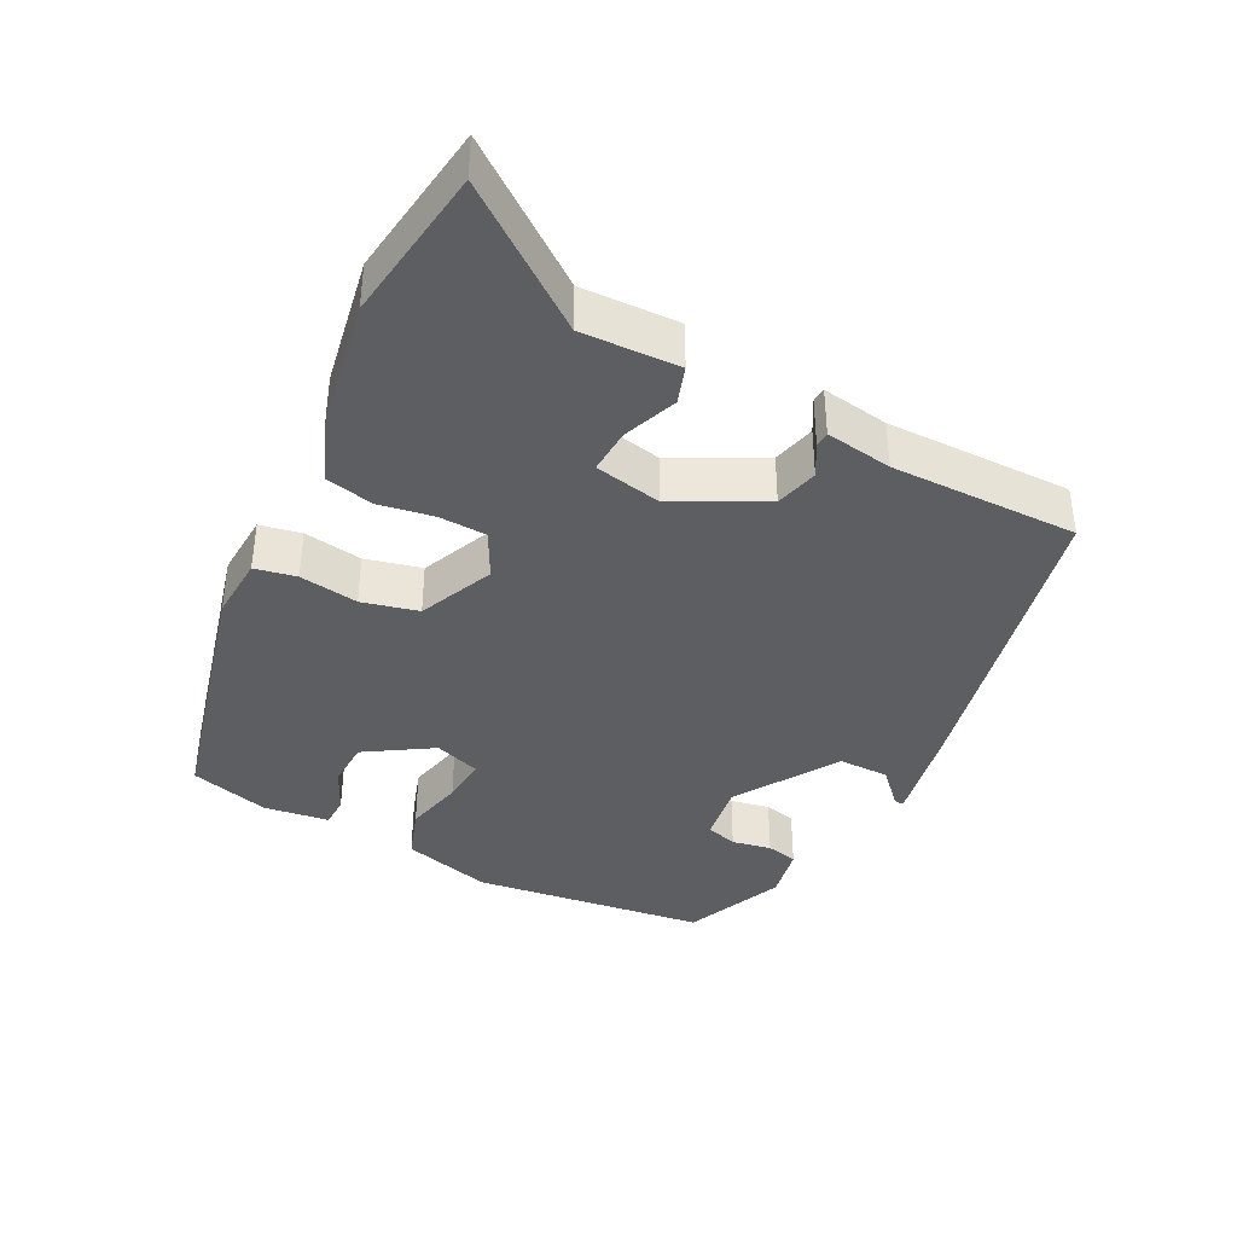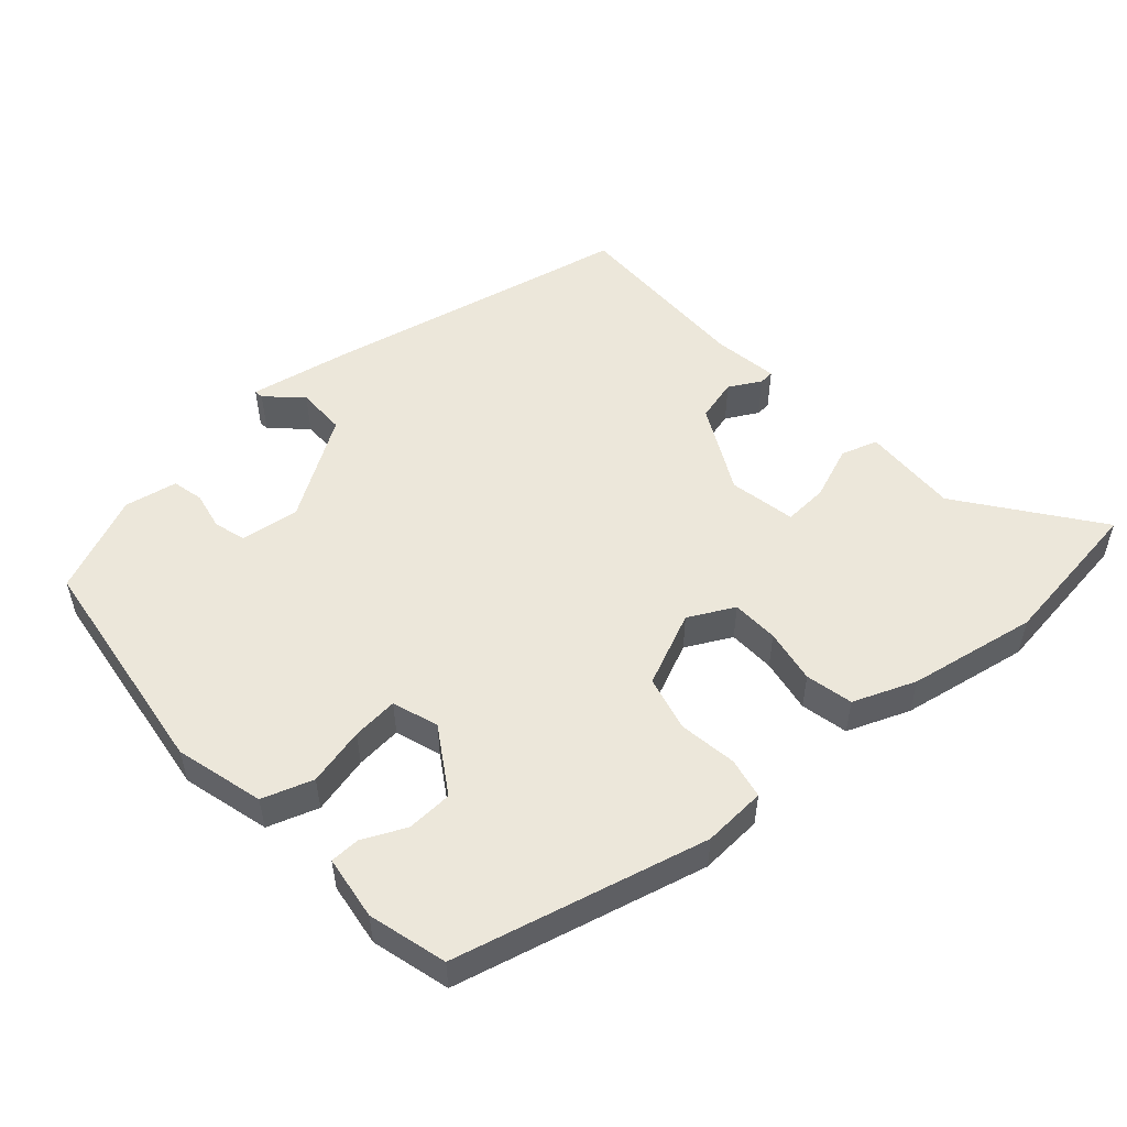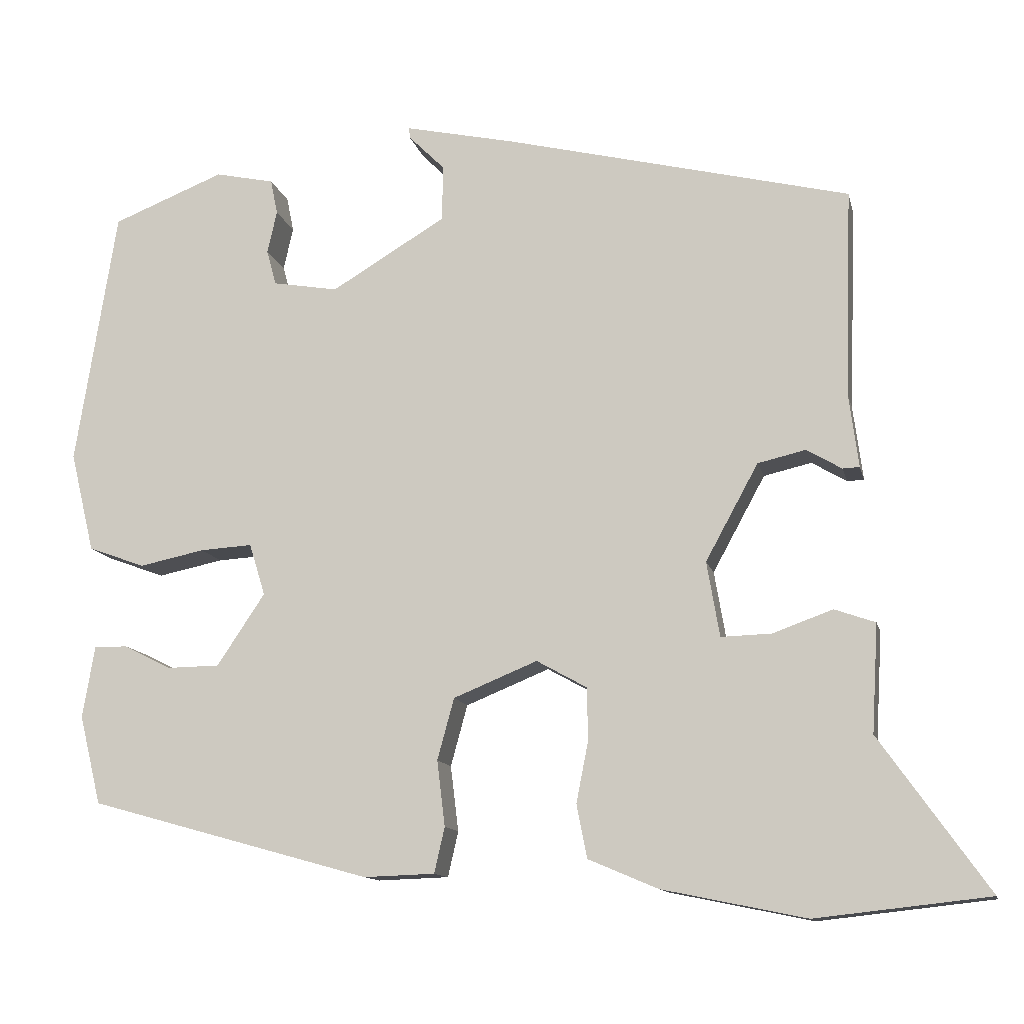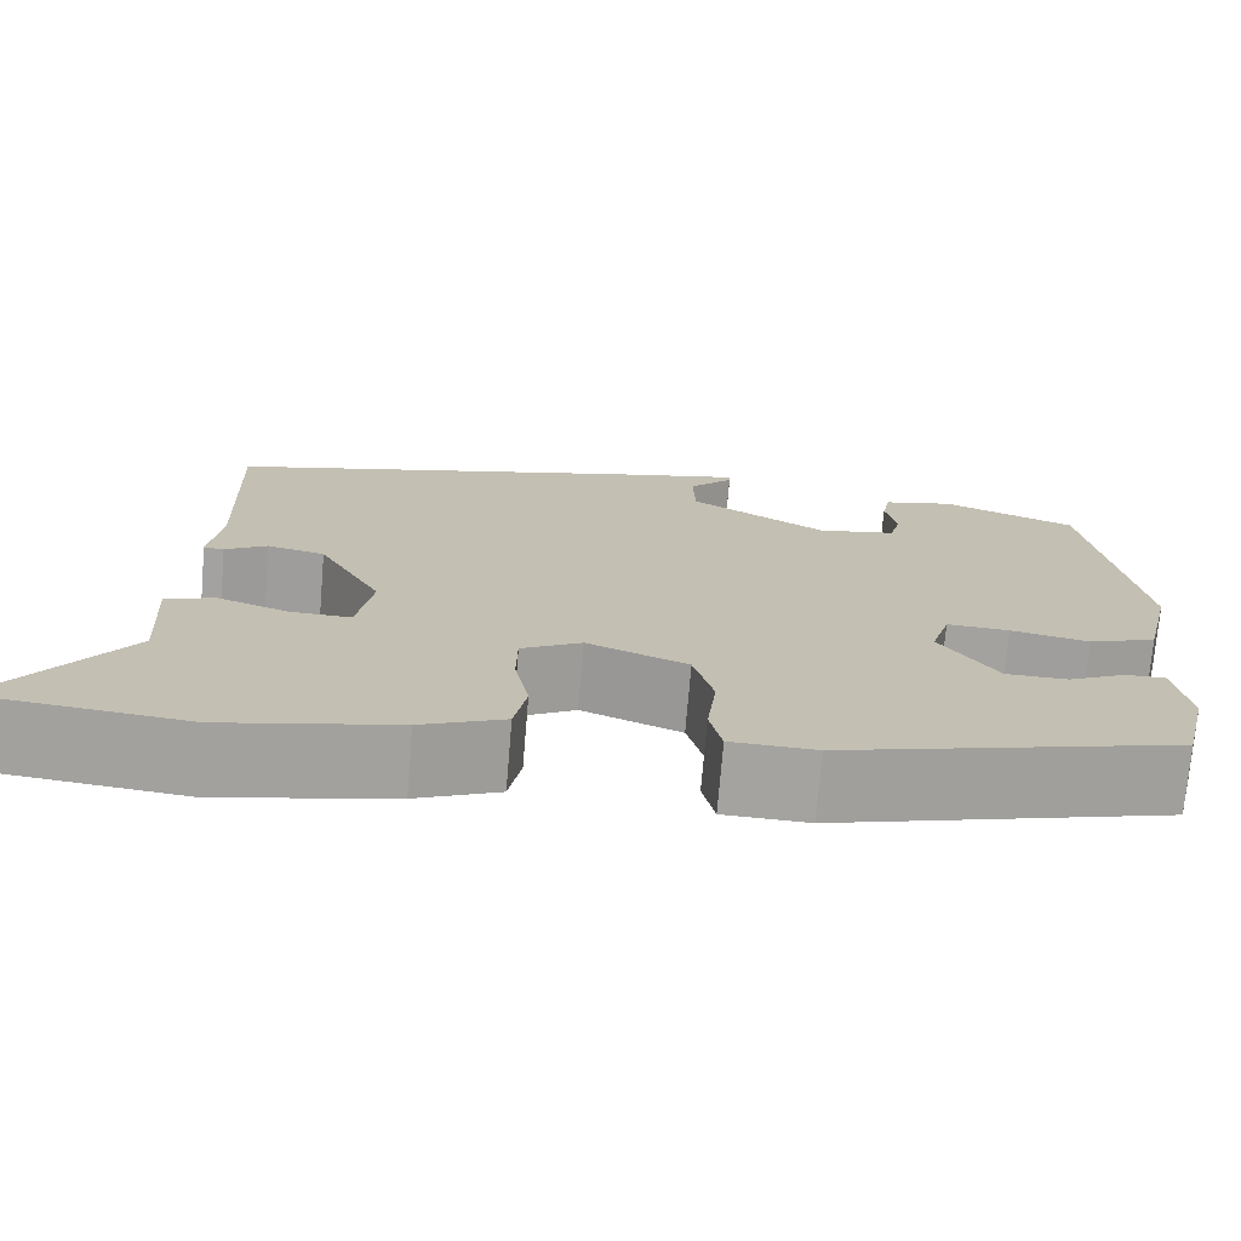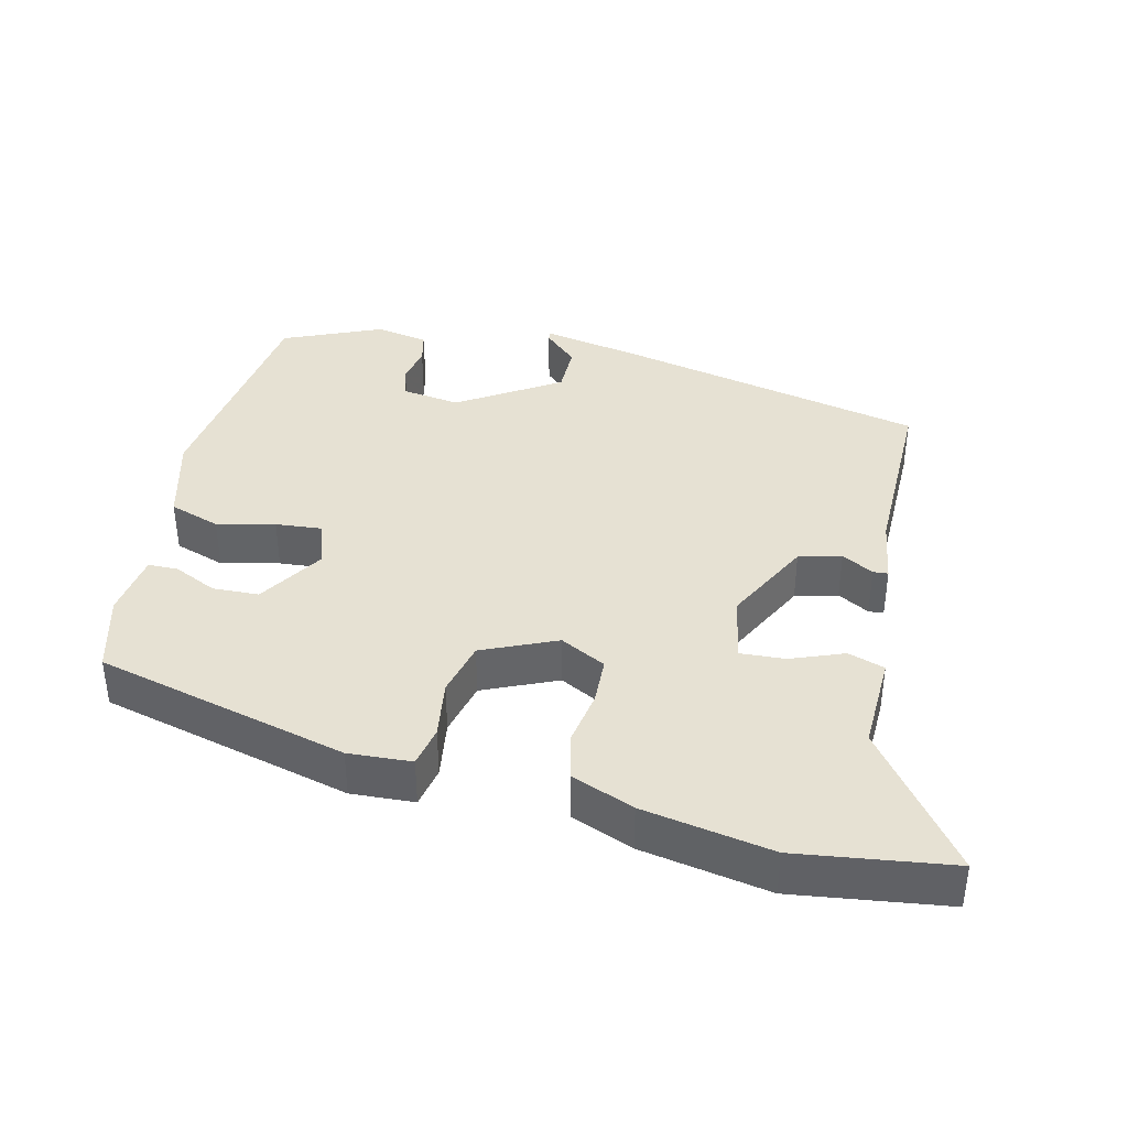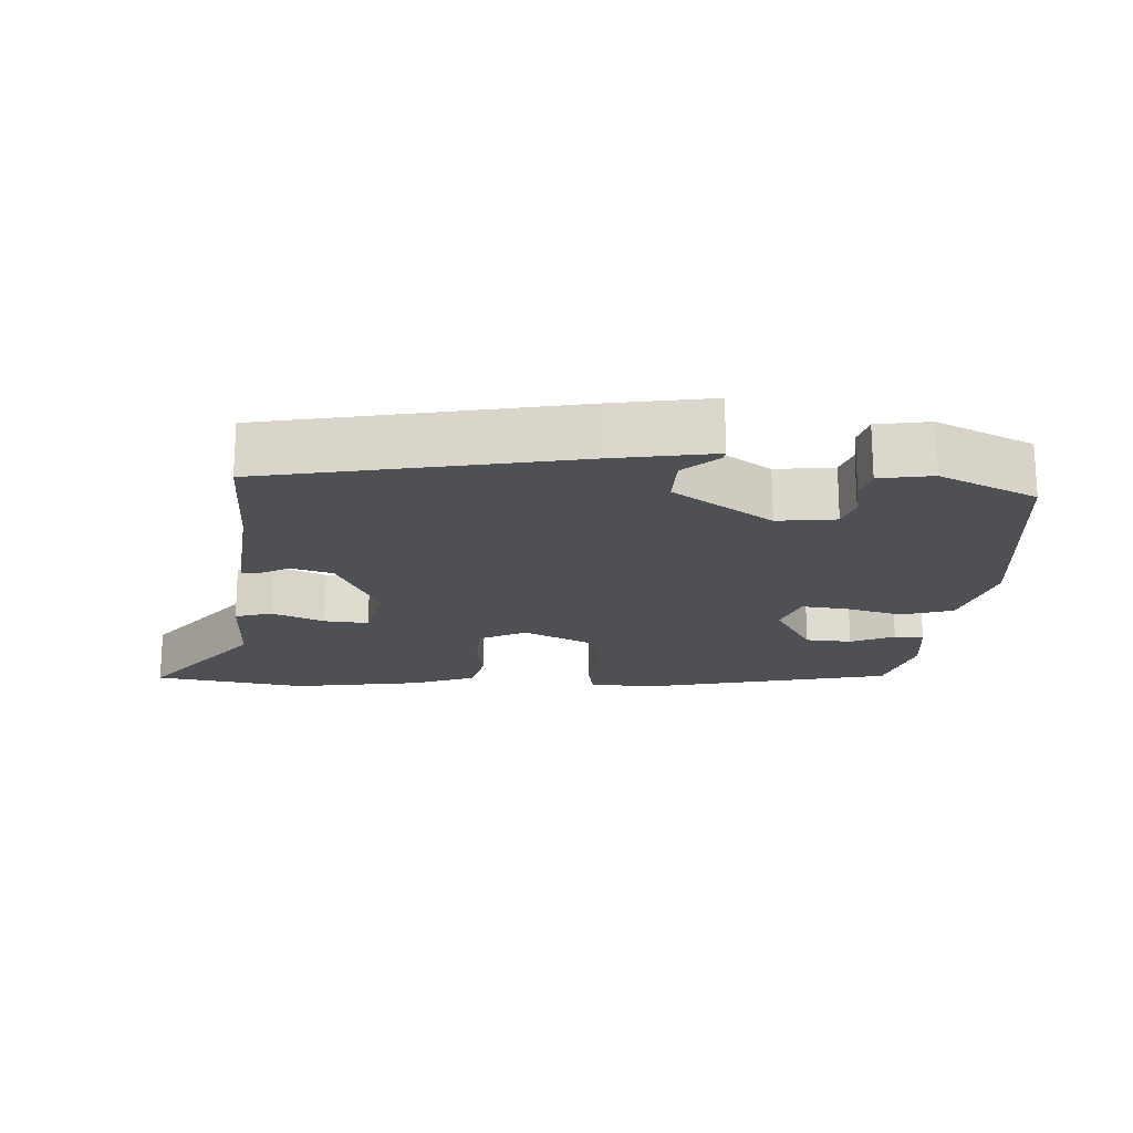
<metadata>
{"format":"obj","ext":"obj","renderer":"f3d","projection":"perspective","resolution":1024,"background":"white","views":[{"elev":-39.0,"azim":-118.6,"up":"+Y"},{"elev":52.7,"azim":136.9,"up":"+Y"},{"elev":-12.3,"azim":-167.5,"up":"+Z"},{"elev":-72.9,"azim":-4.8,"up":"+Z"},{"elev":38.9,"azim":-168.1,"up":"+Y"},{"elev":-19.2,"azim":-6.1,"up":"+Y"}]}
</metadata>
<code>
v -0.426 0.07 -0.508
v -0.643 0.07 -0.484
v -0.507 0.07 -0.292
v -0.515 0.07 -0.157
v -0.464 0.07 -0.139
v -0.389 0.07 -0.166
v -0.326 0.07 -0.168
v -0.31 0.07 -0.074
v -0.376 0.07 0.047
v -0.436 0.07 0.061
v -0.48 0.07 0.035
v -0.501 0.07 0.036
v -0.489 0.07 0.129
v -0.498 0.07 0.388
v -0.065 0.07 0.494
v 0.073 0.07 0.524
v 0.072 0.07 0.511
v 0.026 0.07 0.465
v 0.028 0.07 0.395
v 0.171 0.07 0.309
v 0.253 0.07 0.323
v 0.265 0.07 0.367
v 0.253 0.07 0.421
v 0.262 0.07 0.465
v 0.336 0.07 0.481
v 0.476 0.07 0.425
v 0.527 0.07 0.103
v 0.497 0.07 -0.022
v 0.426 0.07 -0.048
v 0.344 0.07 -0.031
v 0.279 0.07 -0.027
v 0.259 0.07 -0.092
v 0.319 0.07 -0.182
v 0.384 0.07 -0.183
v 0.444 0.07 -0.153
v 0.486 0.07 -0.153
v 0.501 0.07 -0.243
v 0.474 0.07 -0.354
v 0.121 0.07 -0.452
v 0.032 0.07 -0.449
v 0.019 0.07 -0.392
v 0.029 0.07 -0.31
v 0.008 0.07 -0.233
v -0.097 0.07 -0.19
v -0.16 0.07 -0.225
v -0.161 0.07 -0.291
v -0.146 0.07 -0.367
v -0.159 0.07 -0.434
v -0.246 0.07 -0.471
v -0.426 0 -0.508
v -0.643 0 -0.484
v -0.507 0 -0.292
v -0.515 0 -0.157
v -0.464 0 -0.139
v -0.389 0 -0.166
v -0.326 0 -0.168
v -0.31 0 -0.074
v -0.376 0 0.047
v -0.436 0 0.061
v -0.48 0 0.035
v -0.501 0 0.036
v -0.489 0 0.129
v -0.498 0 0.388
v -0.065 0 0.494
v 0.073 0 0.524
v 0.072 0 0.511
v 0.026 0 0.465
v 0.028 0 0.395
v 0.171 0 0.309
v 0.253 0 0.323
v 0.265 0 0.367
v 0.253 0 0.421
v 0.262 0 0.465
v 0.336 0 0.481
v 0.476 0 0.425
v 0.527 0 0.103
v 0.497 0 -0.022
v 0.426 0 -0.048
v 0.344 0 -0.031
v 0.279 0 -0.027
v 0.259 0 -0.092
v 0.319 0 -0.182
v 0.384 0 -0.183
v 0.444 0 -0.153
v 0.486 0 -0.153
v 0.501 0 -0.243
v 0.474 0 -0.354
v 0.121 0 -0.452
v 0.032 0 -0.449
v 0.019 0 -0.392
v 0.029 0 -0.31
v 0.008 0 -0.233
v -0.097 0 -0.19
v -0.16 0 -0.225
v -0.161 0 -0.291
v -0.146 0 -0.367
v -0.159 0 -0.434
v -0.246 0 -0.471
f 1 2 3
f 49 1 3
f 48 49 3
f 47 48 3
f 46 47 3
f 45 46 3 4
f 44 45 4
f 40 41 42
f 39 40 42
f 38 39 42
f 37 38 42
f 36 37 42
f 34 35 36
f 34 36 42
f 33 34 42 43
f 28 29 30
f 27 28 30
f 26 27 30
f 25 26 30
f 24 25 30
f 24 30 31
f 22 23 24
f 22 24 31
f 21 22 31 32
f 16 17 18
f 15 16 18
f 14 15 18
f 13 14 18
f 13 18 19
f 12 13 19
f 11 12 19
f 10 11 19
f 9 10 19 20
f 4 5 6
f 44 4 6
f 44 6 7
f 32 33 43 44
f 21 32 44
f 20 21 44
f 9 20 44
f 8 9 44
f 7 8 44
f 52 51 50
f 52 50 98
f 52 98 97
f 52 97 96
f 52 96 95
f 53 52 95 94
f 53 94 93
f 91 90 89
f 91 89 88
f 91 88 87
f 91 87 86
f 91 86 85
f 85 84 83
f 91 85 83
f 92 91 83 82
f 79 78 77
f 79 77 76
f 79 76 75
f 79 75 74
f 79 74 73
f 80 79 73
f 73 72 71
f 80 73 71
f 81 80 71 70
f 67 66 65
f 67 65 64
f 67 64 63
f 67 63 62
f 68 67 62
f 68 62 61
f 68 61 60
f 68 60 59
f 69 68 59 58
f 55 54 53
f 55 53 93
f 56 55 93
f 93 92 82 81
f 93 81 70
f 93 70 69
f 93 69 58
f 93 58 57
f 93 57 56
f 1 50 51 2
f 2 51 52 3
f 3 52 53 4
f 4 53 54 5
f 5 54 55 6
f 6 55 56 7
f 7 56 57 8
f 8 57 58 9
f 9 58 59 10
f 10 59 60 11
f 11 60 61 12
f 12 61 62 13
f 13 62 63 14
f 14 63 64 15
f 15 64 65 16
f 16 65 66 17
f 17 66 67 18
f 18 67 68 19
f 19 68 69 20
f 20 69 70 21
f 21 70 71 22
f 22 71 72 23
f 23 72 73 24
f 24 73 74 25
f 25 74 75 26
f 26 75 76 27
f 27 76 77 28
f 28 77 78 29
f 29 78 79 30
f 30 79 80 31
f 31 80 81 32
f 32 81 82 33
f 33 82 83 34
f 34 83 84 35
f 35 84 85 36
f 36 85 86 37
f 37 86 87 38
f 38 87 88 39
f 39 88 89 40
f 40 89 90 41
f 41 90 91 42
f 42 91 92 43
f 43 92 93 44
f 44 93 94 45
f 45 94 95 46
f 46 95 96 47
f 47 96 97 48
f 48 97 98 49
f 49 98 50 1

</code>
